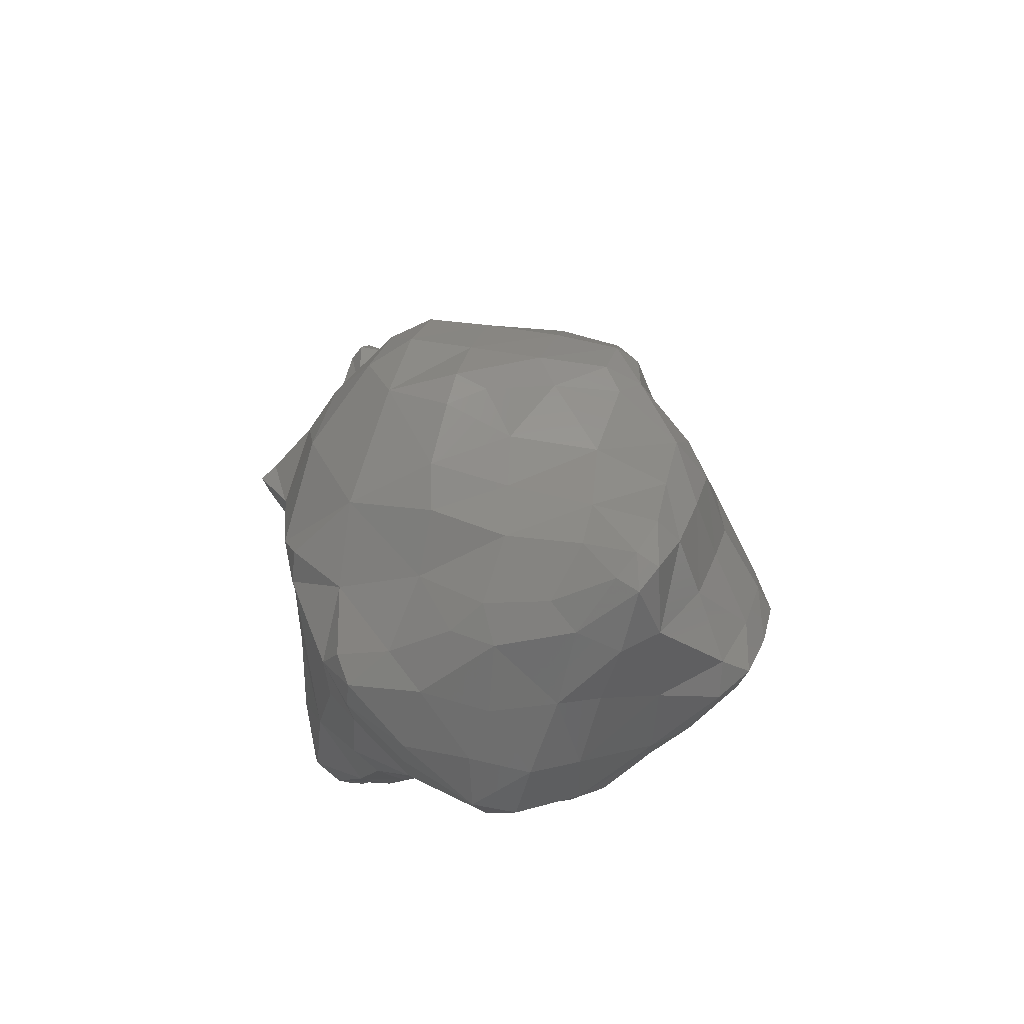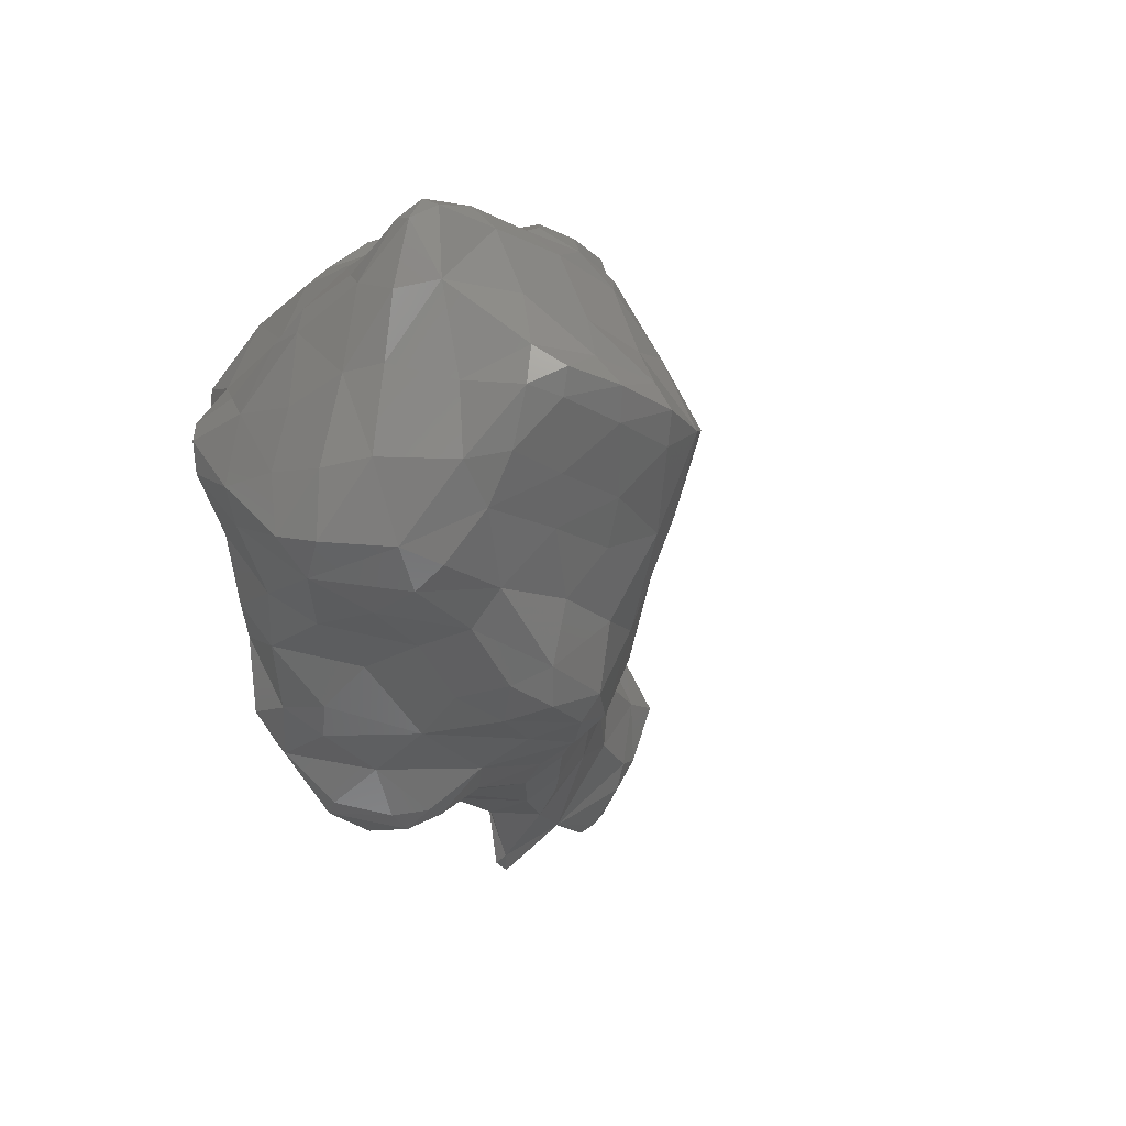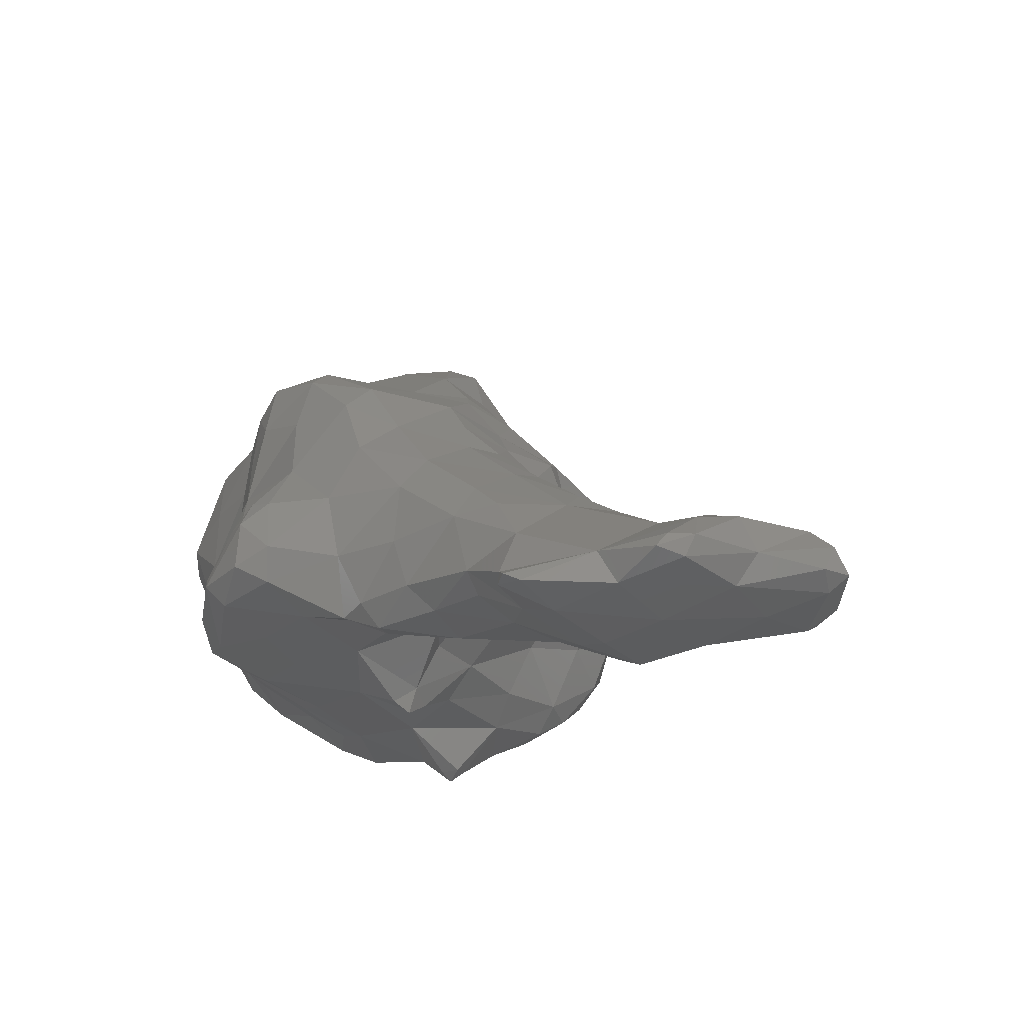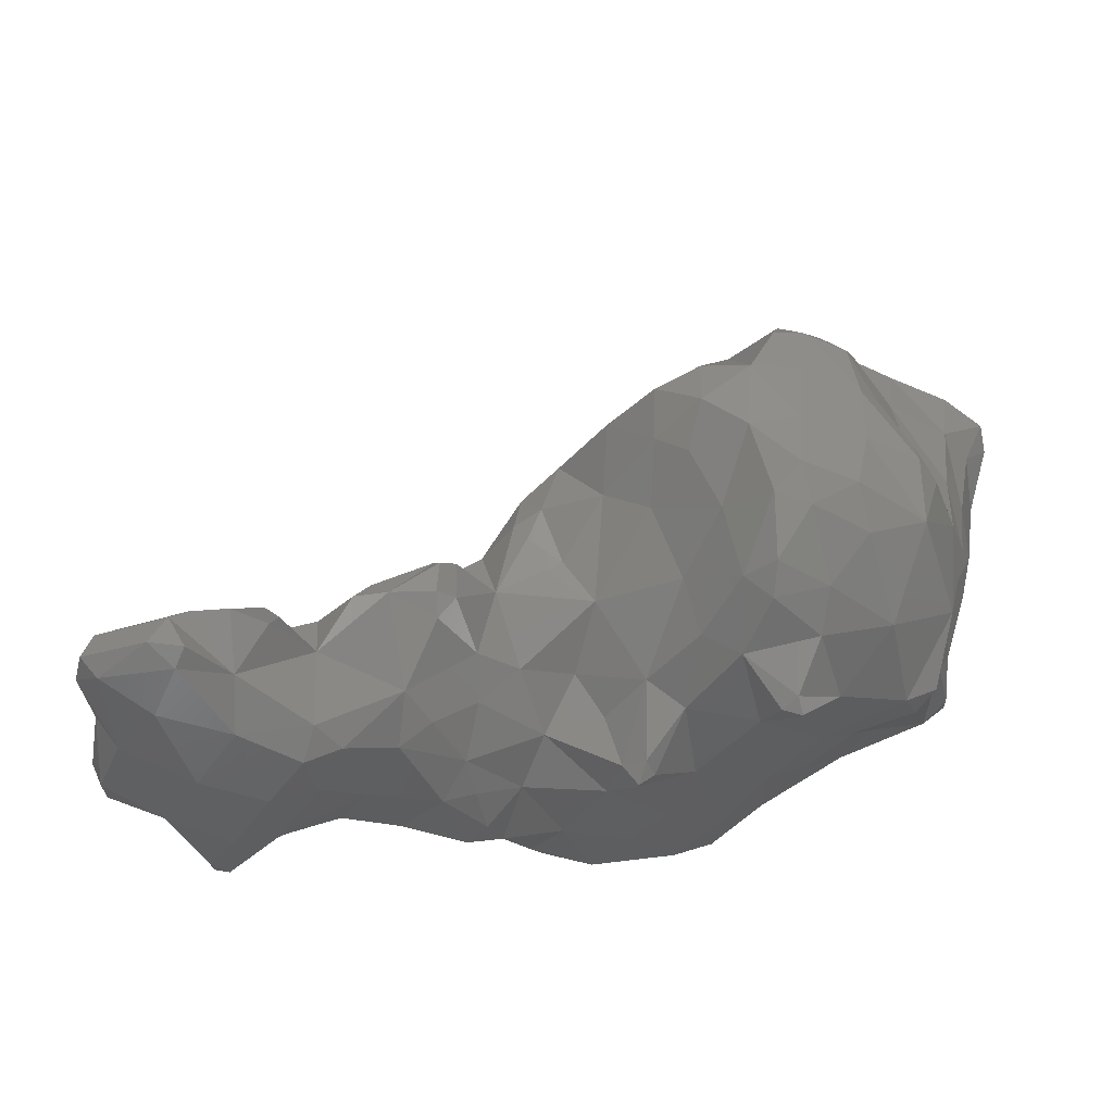
<metadata>
{"format":"stl","ext":"stl","renderer":"f3d","projection":"perspective","resolution":1024,"background":"white","views":[{"elev":27.0,"azim":-75.8,"up":"+Y"},{"elev":-16.1,"azim":-47.4,"up":"+Y"},{"elev":-34.4,"azim":43.8,"up":"+Z"},{"elev":-44.5,"azim":152.3,"up":"+Z"}]}
</metadata>
<code>
# stl→obj: 307 verts, 610 faces
v 78.42 125.4 170.8
v 78.3 125.3 170.9
v 78.12 125.4 170.9
v 78.35 126.1 170.7
v 77.77 126.2 171
v 79.11 126 171.2
v 79.3 126.2 170.7
v 80.19 126.4 170.8
v 80.01 126.1 170.9
v 80.34 126.4 171
v 78.29 127.1 170.7
v 77.73 127.2 171
v 79.22 127.1 170.7
v 80.27 127.2 170.7
v 80.61 127.2 171.1
v 78.18 127.9 170.8
v 77.74 128 171.1
v 79.12 128 170.8
v 80.1 128 170.7
v 81.07 127.9 170.9
v 80.9 128.2 170.8
v 81.16 128.2 171
v 78.23 128.2 171.1
v 79.39 128.6 171.2
v 80.14 128.9 171
v 80.15 128.7 170.8
v 80.56 128.8 171
v 78.07 125.4 171.1
v 75.18 126.2 171.8
v 75.08 125.9 172.2
v 74.6 126 172.2
v 76.16 126.2 171.7
v 75.94 125.9 172.1
v 76.98 126.2 171.6
v 77.06 125.9 171.8
v 77.88 125.9 172
v 80.09 126.2 171.1
v 75.03 126.5 171.9
v 75.46 127 172
v 75.9 126.9 171.7
v 76.95 126.9 171.5
v 80.14 126.7 171.5
v 80.39 127.2 171.7
v 73.69 128.1 171.9
v 73.57 128 172.1
v 73.51 128.3 172.1
v 73.89 128.1 172.2
v 75.83 127.4 172
v 76.57 128 172
v 76.91 127.8 171.6
v 81.02 128.2 171.4
v 80.77 128.1 171.7
v 73.72 128.4 172.2
v 77.12 128.4 172
v 78.38 128.5 172
v 79.17 129 171.8
v 79.06 129 171.9
v 79.68 129 171.8
v 80.1 128.7 171.7
v 80.35 128.8 171.5
v 72.46 130.2 172.1
v 72.46 130 172.2
v 71.86 130.2 172.6
v 72.7 130.1 172.1
v 79.29 129.1 171.9
v 72.6 130.3 172.2
v 72.87 125.4 172.8
v 73.82 125.3 172.8
v 73.48 125 173
v 72.7 125.2 173.1
v 73.96 125.2 173.2
v 71.95 126.1 172.8
v 71.83 125.8 173.2
v 71.47 126.3 173
v 72.78 126.2 172.7
v 73.71 126.1 172.6
v 74.8 125.7 172.9
v 75.76 125.8 172.8
v 76.8 125.9 172.7
v 77.36 126.1 172.8
v 71.74 127.1 172.8
v 71.18 127.2 173.2
v 72.54 127 172.7
v 73.63 127.2 172.6
v 74.75 126.9 172.4
v 78.02 126.7 172.7
v 79.16 127.2 172.1
v 78.33 127.4 172.8
v 79.99 127 171.8
v 71.7 128.2 172.8
v 71.18 128.4 173.1
v 72.75 128 172.6
v 74.8 127.6 172.7
v 74.21 128.2 172.9
v 75.96 128.1 172.5
v 75.48 128.3 173.1
v 79.02 128.1 172.4
v 78.3 128.2 172.8
v 80.04 128 171.9
v 71.49 129.2 172.8
v 71.03 129.3 173
v 72.52 129.3 172.6
v 73.51 129.1 172.6
v 74.04 129 172.9
v 76.21 128.5 172.9
v 76.99 129 172.8
v 76.77 129 173.2
v 77.69 129 172.9
v 79.33 128.8 171.9
v 78.1 128.8 172.8
v 70.79 130.2 173
v 70.38 129.8 173.2
v 70.35 130.3 173.3
v 73.35 130.3 172.7
v 73.82 130 173
v 77.11 129.1 173.1
v 71.65 131.2 173.1
v 72.6 130.9 172.7
v 73.41 131.1 172.9
v 73.78 131 173.2
v 72.78 131.5 173.1
v 73.55 131.5 173.2
v 73.22 125.1 173.7
v 72.59 125.3 173.3
v 73.57 125 173.7
v 73.89 125.2 174
v 71.78 125.9 174
v 71.34 126.2 173.7
v 72.69 125.6 174
v 74.61 125.6 173.9
v 75.77 125.9 173.7
v 76.89 126.2 173.3
v 75.94 126.2 174.2
v 70.74 126.8 174.2
v 70.4 127.3 174
v 76.98 126.9 173.8
v 77.82 127.2 173.2
v 77 127.3 174
v 70.45 128.2 173.7
v 69.99 128.1 174.1
v 74.71 128.3 173.3
v 77.87 127.9 173.2
v 76.92 128.2 174
v 69.7 129.1 173.8
v 69.42 128.7 174.2
v 69.29 129.1 174.3
v 70.5 129 173.5
v 74.88 129.2 173.8
v 76.04 128.6 173.9
v 75.36 129.2 174.3
v 76.8 129 173.8
v 77.85 128.8 173.1
v 77.06 128.9 173.7
v 69.47 129.4 174.1
v 70.04 130 174
v 74.13 130.2 173.7
v 77.08 129.1 173.6
v 70.5 131 174
v 74.14 131.2 174.1
v 71.62 132.1 174.2
v 72.49 132 173.7
v 73.37 132.1 173.7
v 73.83 131.9 173.9
v 72.8 132.3 174.2
v 73.63 132.3 174.2
v 73.54 125.2 174.1
v 71.52 126.2 174.3
v 72.51 125.9 175
v 73.77 125.7 174.8
v 74.92 125.9 174.8
v 75.23 126.3 175.2
v 70.55 126.9 175.2
v 70.13 127.3 174.8
v 71.49 126.6 175.1
v 76.07 126.9 174.7
v 76.15 127.4 174.8
v 69.49 127.9 174.9
v 76.07 128.3 174.9
v 69.22 128.3 175
v 69.21 129.2 175.3
v 75.81 129.1 174.7
v 75.95 128.9 174.9
v 69.46 129.6 174.8
v 69.96 130.4 175.1
v 74.69 130.4 174.6
v 75.16 130 175
v 75.71 129.3 175
v 70.27 131.2 175.2
v 74.64 131.3 174.8
v 74.97 131 175.2
v 70.73 131.6 175
v 71.36 132.1 175.1
v 74.2 132 174.8
v 74.71 131.8 175.3
v 71.78 132.4 175.1
v 72.62 132.4 175
v 73.57 132.3 175
v 72.77 125.9 176.2
v 72.2 126.2 175.9
v 73.55 125.9 175.8
v 74.49 126 175.8
v 74.65 126.3 176.2
v 69.72 127.1 176
v 70.59 126.9 176.2
v 71.45 126.7 176
v 75.78 127.1 175.3
v 75.36 127.2 176
v 69.28 127.6 175.9
v 69.19 128.3 175.9
v 75.8 127.9 175.3
v 75.27 128.3 176.1
v 69.2 129 176.2
v 75.8 128.9 175.6
v 75.48 129.3 175.9
v 69.39 130 175.6
v 69.24 130 176.2
v 75.3 130.4 175.9
v 69.5 130.4 176
v 70.05 131 176.1
v 75.07 131.2 175.8
v 70.6 131.4 176
v 71.39 131.7 175.9
v 71.73 132.2 175.5
v 72.2 132.1 176.3
v 74.12 132.1 175.9
v 74.64 131.7 176
v 72.58 132.3 176
v 73.49 132.3 176
v 72.85 126 176.9
v 72.29 126.2 176.7
v 73.69 126 176.6
v 73.67 126.3 176.9
v 69.43 127.4 176.4
v 70.07 127.4 177.1
v 70.53 127 176.9
v 71.48 126.7 176.9
v 74.49 127.3 176.7
v 69.52 128.3 177.2
v 69.24 128.2 176.7
v 74.64 128.3 177.1
v 74.9 128 176.7
v 69.24 129.3 177
v 74.9 129 176.7
v 74.49 129.2 177.2
v 69.25 130.3 177.2
v 74.85 130 176.4
v 74.12 130.2 177.1
v 69.46 130.6 176.9
v 69.9 131.1 177.2
v 74.72 131 176.3
v 73.95 131.3 176.9
v 70.44 131.4 177.1
v 71.53 131.6 177
v 72.41 132.1 177.1
v 73.73 132.1 176.8
v 72.67 132.3 176.8
v 73.36 132.3 176.8
v 72.56 126.4 177.2
v 70.56 127.2 177.3
v 71.43 127.1 177.4
v 72.46 127.2 177.5
v 73.42 127.1 177.3
v 70.17 128.2 178
v 70.66 127.8 177.9
v 71.71 127.8 178
v 72.69 127.8 178
v 73.46 128.1 178.1
v 73.96 128.4 177.9
v 69.43 129.3 177.5
v 69.99 129.1 178.1
v 73.91 129.3 177.9
v 69.65 130.2 178.2
v 69.29 130.1 177.8
v 73.75 130.2 177.9
v 69.41 131 177.7
v 69.33 130.9 178
v 73.51 131.2 177.4
v 72.88 131.2 177.9
v 73.4 130.3 178.2
v 69.63 131.3 177.9
v 70.3 131.4 178
v 71.25 131.4 177.9
v 72.31 131.5 177.8
v 72.86 132 177.3
v 73.57 132 177.1
v 70.54 128.3 178.4
v 71.34 128.2 178.5
v 72.38 128.2 178.4
v 70.77 128.9 179
v 70.35 129 178.8
v 71.73 128.8 179
v 72.68 128.8 178.9
v 73.33 129.2 178.8
v 73.71 129.3 178.6
v 70.4 129.4 178.8
v 70.66 130.2 178.5
v 71.3 129.5 179
v 71.72 130.2 178.5
v 72.34 129.5 179
v 72.67 130.1 178.5
v 69.62 131.1 178.1
v 70.44 131 178.2
v 71.49 131 178.3
v 72.49 130.9 178.2
v 70.68 129.2 179.1
v 71.52 129.2 179.2
v 72.44 129.1 179.2
f 1 2 3
f 4 1 3
f 5 4 3
f 6 2 1
f 6 1 7
f 7 1 4
f 7 8 9
f 6 7 9
f 9 8 10
f 11 4 5
f 12 11 5
f 7 4 13
f 13 4 11
f 8 7 14
f 14 7 13
f 15 10 8
f 14 15 8
f 16 11 12
f 17 16 12
f 13 11 18
f 18 11 16
f 14 13 19
f 19 13 18
f 20 15 14
f 20 14 21
f 21 14 19
f 20 21 22
f 16 17 23
f 18 16 23
f 24 18 23
f 24 25 26
f 24 26 18
f 18 26 19
f 27 22 21
f 27 21 26
f 26 21 19
f 26 25 27
f 2 28 3
f 29 30 31
f 29 32 33
f 30 29 33
f 32 34 35
f 33 32 35
f 28 36 35
f 28 35 5
f 28 5 3
f 5 35 34
f 6 36 28
f 6 28 2
f 6 9 37
f 9 10 37
f 29 31 38
f 38 39 40
f 38 40 29
f 29 40 32
f 34 32 41
f 41 32 40
f 5 41 12
f 34 41 5
f 42 6 37
f 42 37 10
f 42 10 43
f 43 10 15
f 44 45 46
f 45 44 47
f 40 39 48
f 48 49 50
f 48 50 40
f 40 50 41
f 12 50 17
f 41 50 12
f 51 15 20
f 51 52 15
f 52 43 15
f 20 22 51
f 44 46 53
f 47 44 53
f 50 49 54
f 17 50 54
f 17 54 23
f 23 54 55
f 56 55 57
f 56 24 55
f 24 23 55
f 58 24 56
f 58 59 24
f 25 24 60
f 60 24 59
f 52 60 59
f 51 60 52
f 51 27 60
f 51 22 27
f 61 62 63
f 62 61 64
f 56 57 65
f 25 60 27
f 56 65 58
f 61 63 66
f 64 61 66
f 67 68 69
f 70 67 69
f 69 68 71
f 72 73 74
f 70 73 72
f 70 72 67
f 67 72 75
f 68 67 76
f 76 67 75
f 31 30 77
f 31 77 68
f 31 68 76
f 71 68 77
f 33 78 30
f 30 78 77
f 35 79 33
f 33 79 78
f 36 80 79
f 36 79 35
f 81 72 74
f 82 81 74
f 75 72 83
f 83 72 81
f 76 75 84
f 84 75 83
f 31 85 38
f 31 76 85
f 76 84 85
f 38 85 39
f 36 86 80
f 87 88 86
f 6 87 86
f 6 86 36
f 6 42 89
f 87 6 89
f 42 43 89
f 90 81 82
f 91 90 82
f 83 81 92
f 92 81 90
f 45 92 46
f 45 84 92
f 84 83 92
f 93 85 84
f 93 84 47
f 93 47 94
f 45 47 84
f 95 93 96
f 48 93 95
f 48 85 93
f 48 39 85
f 48 95 49
f 97 88 87
f 98 88 97
f 89 99 87
f 99 97 87
f 43 52 99
f 89 43 99
f 100 90 91
f 101 100 91
f 92 90 102
f 102 90 100
f 46 103 53
f 46 92 103
f 92 102 103
f 53 103 104
f 53 104 47
f 47 104 94
f 95 96 105
f 106 105 107
f 54 105 106
f 54 95 105
f 54 49 95
f 54 108 55
f 106 108 54
f 109 55 97
f 109 57 55
f 97 55 98
f 108 110 55
f 98 55 110
f 59 58 109
f 59 109 99
f 99 109 97
f 52 59 99
f 111 112 113
f 101 112 111
f 101 111 100
f 100 111 63
f 62 102 63
f 102 100 63
f 64 102 62
f 64 114 102
f 114 103 102
f 115 104 103
f 114 115 103
f 106 107 116
f 108 106 116
f 57 109 65
f 58 65 109
f 111 117 63
f 63 118 66
f 63 117 118
f 66 114 64
f 66 118 114
f 118 119 114
f 120 115 114
f 119 120 114
f 121 118 117
f 119 118 121
f 122 119 121
f 120 119 122
f 123 124 70
f 123 70 125
f 125 70 69
f 125 69 71
f 126 125 71
f 73 127 128
f 74 73 128
f 124 73 70
f 124 129 73
f 129 127 73
f 123 129 124
f 71 130 126
f 77 130 71
f 78 131 77
f 77 131 130
f 132 133 131
f 132 131 79
f 79 131 78
f 79 80 132
f 82 134 135
f 82 128 134
f 82 74 128
f 132 136 133
f 137 138 136
f 86 137 136
f 86 136 132
f 86 132 80
f 86 88 137
f 139 82 135
f 140 139 135
f 82 139 91
f 93 94 141
f 93 141 96
f 142 138 137
f 143 138 142
f 88 98 142
f 137 88 142
f 144 145 146
f 140 145 144
f 140 144 139
f 139 144 147
f 91 147 101
f 139 147 91
f 141 104 148
f 94 104 141
f 96 141 148
f 96 148 149
f 96 149 105
f 149 148 150
f 149 107 105
f 151 107 149
f 152 143 142
f 153 143 152
f 98 110 152
f 142 98 152
f 144 146 154
f 112 155 113
f 112 144 155
f 112 147 144
f 144 154 155
f 101 147 112
f 148 104 156
f 104 115 156
f 107 151 157
f 116 107 157
f 153 152 108
f 153 108 157
f 157 108 116
f 110 108 152
f 158 111 113
f 158 113 155
f 111 158 117
f 115 120 156
f 156 120 159
f 117 158 160
f 117 161 121
f 160 161 117
f 121 162 122
f 161 162 121
f 122 162 163
f 122 163 120
f 120 163 159
f 164 161 160
f 162 161 164
f 165 162 164
f 163 162 165
f 125 166 123
f 125 126 166
f 127 167 128
f 168 167 127
f 168 127 129
f 166 129 123
f 166 169 129
f 169 168 129
f 126 169 166
f 126 130 169
f 130 170 169
f 133 171 170
f 133 170 131
f 131 170 130
f 134 172 173
f 135 134 173
f 167 134 128
f 167 174 134
f 174 172 134
f 168 174 167
f 133 175 171
f 138 176 175
f 136 138 175
f 136 175 133
f 177 140 173
f 140 135 173
f 143 176 138
f 178 176 143
f 145 177 179
f 145 179 146
f 146 179 180
f 140 177 145
f 149 150 181
f 153 149 143
f 153 151 149
f 143 149 178
f 181 182 149
f 178 149 182
f 146 180 183
f 154 146 183
f 183 155 154
f 184 155 183
f 148 156 185
f 148 185 186
f 150 148 186
f 150 186 187
f 150 187 181
f 151 153 157
f 181 187 182
f 155 184 158
f 184 188 158
f 185 159 189
f 156 159 185
f 190 186 185
f 189 190 185
f 158 188 191
f 191 160 158
f 192 160 191
f 189 193 194
f 189 159 193
f 159 163 193
f 190 189 194
f 160 192 195
f 164 160 196
f 160 195 196
f 165 164 197
f 164 196 197
f 193 163 165
f 197 193 165
f 168 198 199
f 169 200 168
f 168 200 198
f 170 201 169
f 169 201 200
f 201 170 171
f 202 201 171
f 203 173 172
f 203 172 204
f 174 205 172
f 172 205 204
f 199 174 168
f 205 174 199
f 206 171 175
f 206 207 171
f 207 202 171
f 175 176 206
f 177 203 208
f 177 208 179
f 179 208 209
f 173 203 177
f 210 207 206
f 211 207 210
f 176 178 210
f 206 176 210
f 179 209 180
f 209 212 180
f 213 211 210
f 214 211 213
f 178 182 213
f 210 178 213
f 215 183 180
f 215 180 216
f 216 180 212
f 183 215 184
f 187 214 213
f 187 186 214
f 186 217 214
f 182 187 213
f 215 216 218
f 218 184 215
f 218 219 184
f 219 188 184
f 186 190 217
f 217 190 220
f 188 219 221
f 191 188 221
f 192 222 223
f 192 191 222
f 191 221 222
f 222 224 223
f 194 225 226
f 193 225 194
f 220 190 194
f 226 220 194
f 192 223 195
f 223 224 227
f 223 227 195
f 195 227 196
f 197 196 228
f 196 227 228
f 225 193 197
f 228 225 197
f 198 229 230
f 199 198 230
f 200 231 198
f 198 231 229
f 202 232 231
f 202 231 201
f 201 231 200
f 203 233 208
f 234 233 203
f 234 203 235
f 235 203 204
f 205 236 204
f 204 236 235
f 230 205 199
f 236 205 230
f 237 232 202
f 202 207 237
f 233 238 239
f 233 239 208
f 208 239 209
f 234 238 233
f 240 237 241
f 207 211 241
f 237 207 241
f 209 239 212
f 239 242 212
f 243 240 241
f 244 240 243
f 211 214 243
f 241 211 243
f 212 242 216
f 242 245 216
f 246 244 243
f 247 244 246
f 214 217 246
f 243 214 246
f 216 245 248
f 218 216 248
f 248 219 218
f 249 219 248
f 250 247 246
f 251 247 250
f 217 220 250
f 246 217 250
f 219 249 252
f 221 219 252
f 222 221 253
f 221 252 253
f 253 224 222
f 254 224 253
f 226 251 250
f 226 225 251
f 225 255 251
f 220 226 250
f 224 254 256
f 227 224 256
f 228 227 257
f 227 256 257
f 255 225 228
f 257 255 228
f 229 258 230
f 229 231 232
f 258 229 232
f 235 259 234
f 235 236 260
f 259 235 260
f 236 230 258
f 236 258 260
f 260 258 261
f 232 262 258
f 262 261 258
f 232 237 262
f 234 263 238
f 234 264 263
f 234 259 264
f 260 264 259
f 265 264 260
f 261 265 260
f 266 265 261
f 262 266 261
f 267 266 262
f 267 262 237
f 267 237 268
f 268 237 240
f 238 269 242
f 239 238 242
f 270 238 263
f 269 238 270
f 240 244 268
f 268 244 271
f 269 272 273
f 269 273 242
f 242 273 245
f 270 272 269
f 244 247 271
f 271 247 274
f 275 248 245
f 275 245 276
f 276 245 273
f 248 275 249
f 277 278 279
f 277 279 274
f 277 274 251
f 251 274 247
f 275 276 280
f 249 275 280
f 249 280 252
f 252 280 281
f 253 252 282
f 252 281 282
f 254 283 284
f 254 253 283
f 253 282 283
f 278 284 283
f 278 277 284
f 277 285 284
f 251 255 285
f 277 251 285
f 254 284 256
f 257 256 284
f 285 257 284
f 255 257 285
f 264 286 263
f 264 265 287
f 286 264 287
f 265 266 288
f 287 265 288
f 288 266 267
f 286 289 290
f 286 290 263
f 263 290 270
f 287 289 286
f 291 289 287
f 288 291 287
f 292 291 288
f 267 292 288
f 293 292 267
f 293 267 268
f 293 268 294
f 294 268 271
f 295 270 290
f 295 272 270
f 295 296 272
f 296 297 298
f 295 297 296
f 298 299 300
f 297 299 298
f 300 293 279
f 299 293 300
f 279 293 294
f 279 294 274
f 274 294 271
f 272 301 276
f 273 272 276
f 296 302 272
f 302 301 272
f 298 303 296
f 303 302 296
f 300 304 298
f 304 303 298
f 279 278 304
f 279 304 300
f 276 301 280
f 281 280 301
f 302 281 301
f 282 281 302
f 303 282 302
f 283 282 303
f 304 283 303
f 278 283 304
f 289 305 290
f 289 291 306
f 305 289 306
f 291 292 307
f 306 291 307
f 307 292 293
f 290 305 295
f 297 295 305
f 306 297 305
f 299 297 306
f 307 299 306
f 293 299 307

</code>
